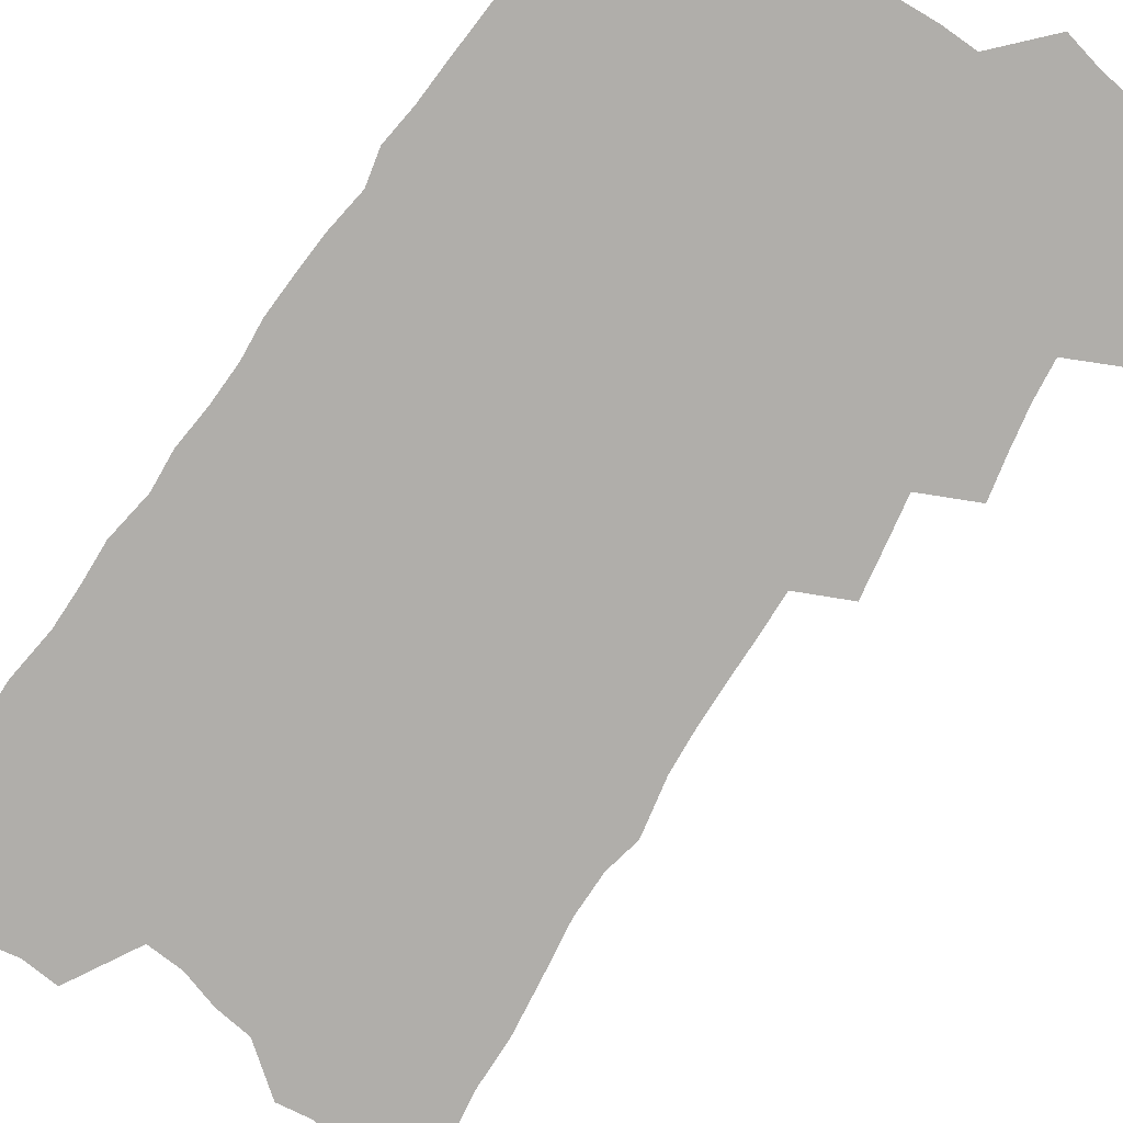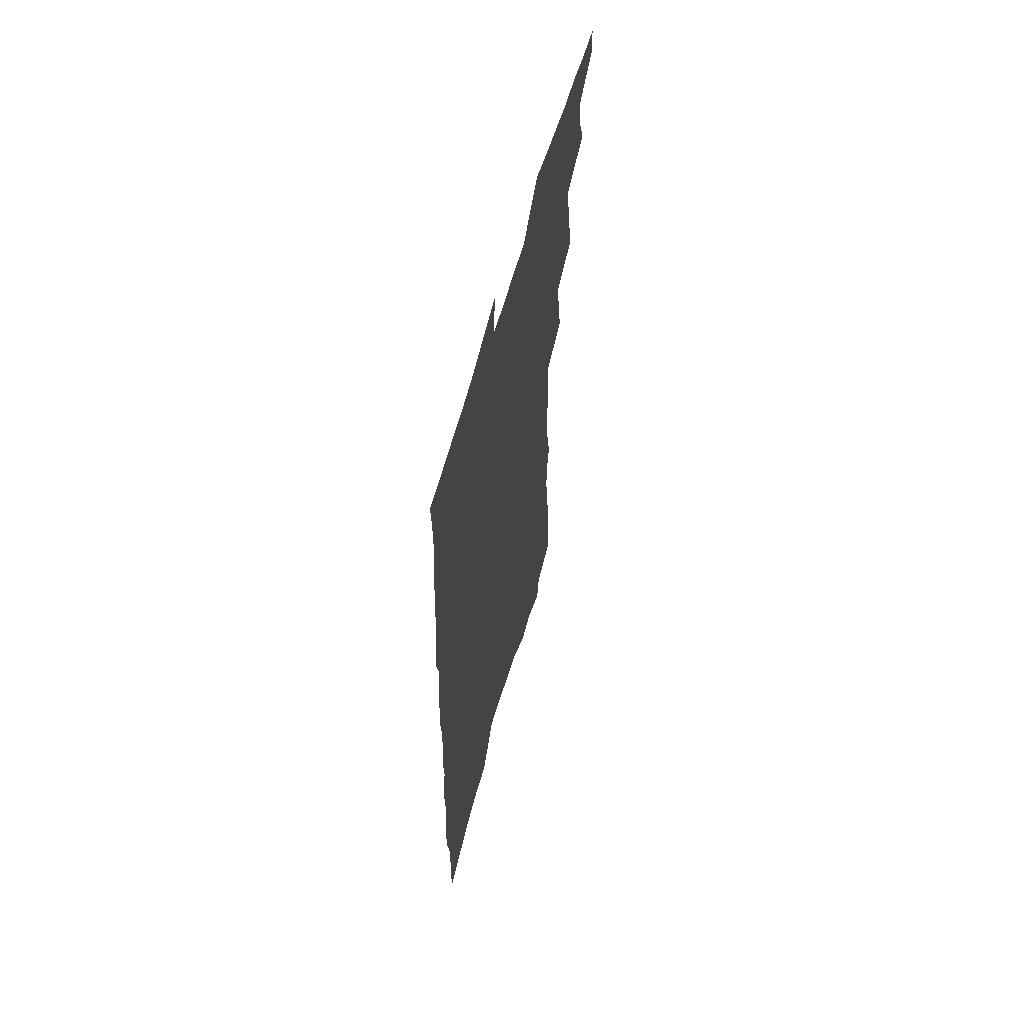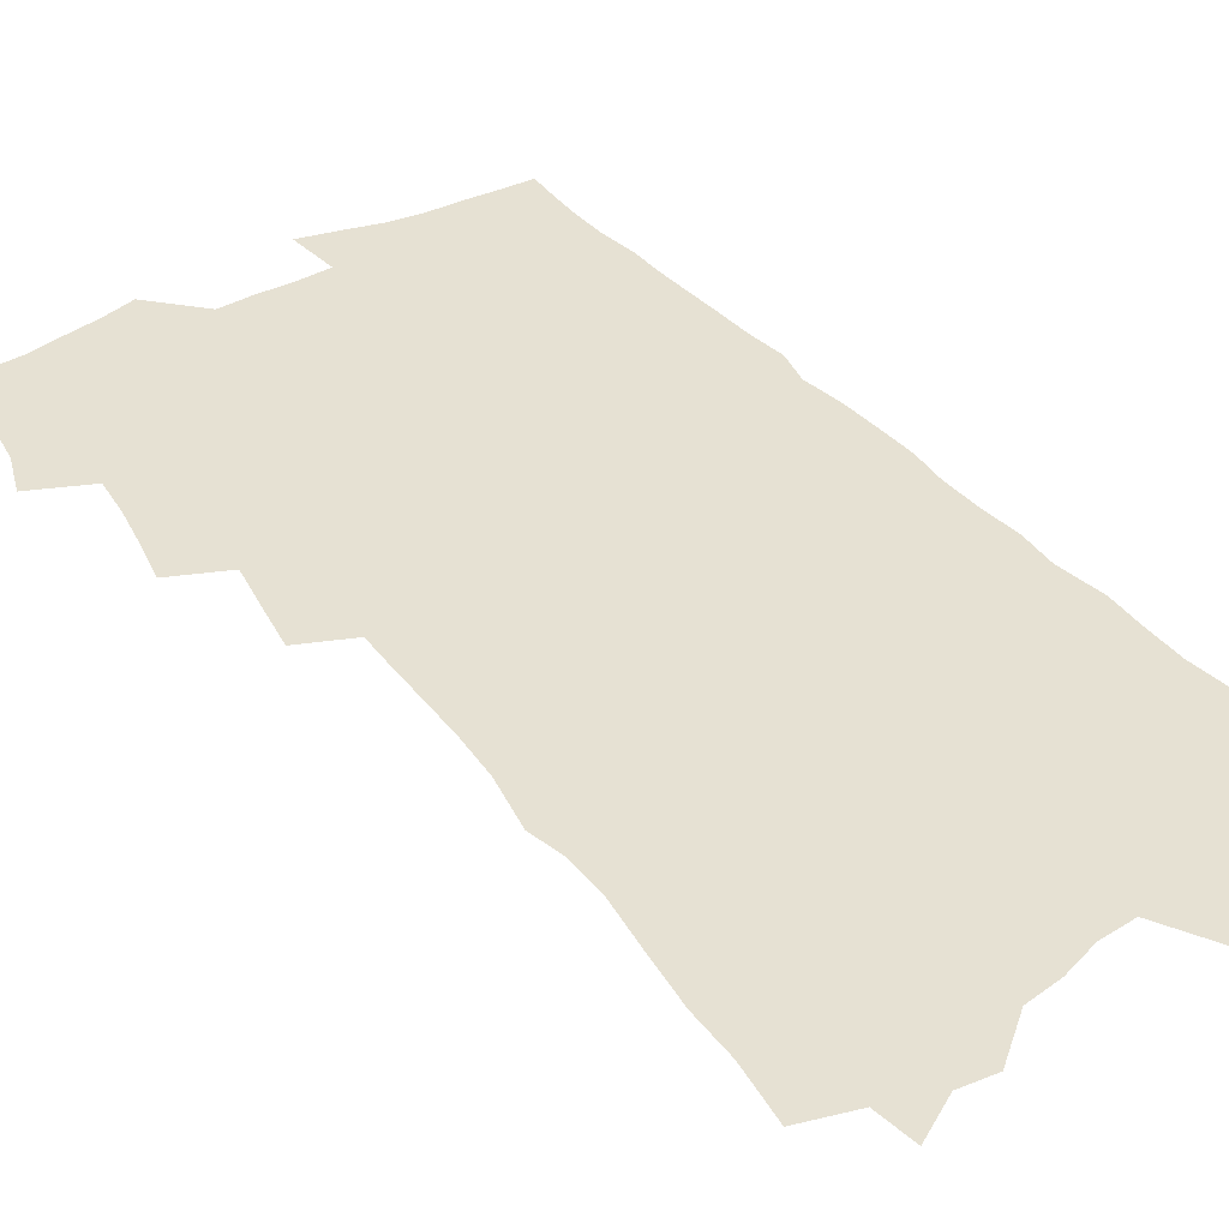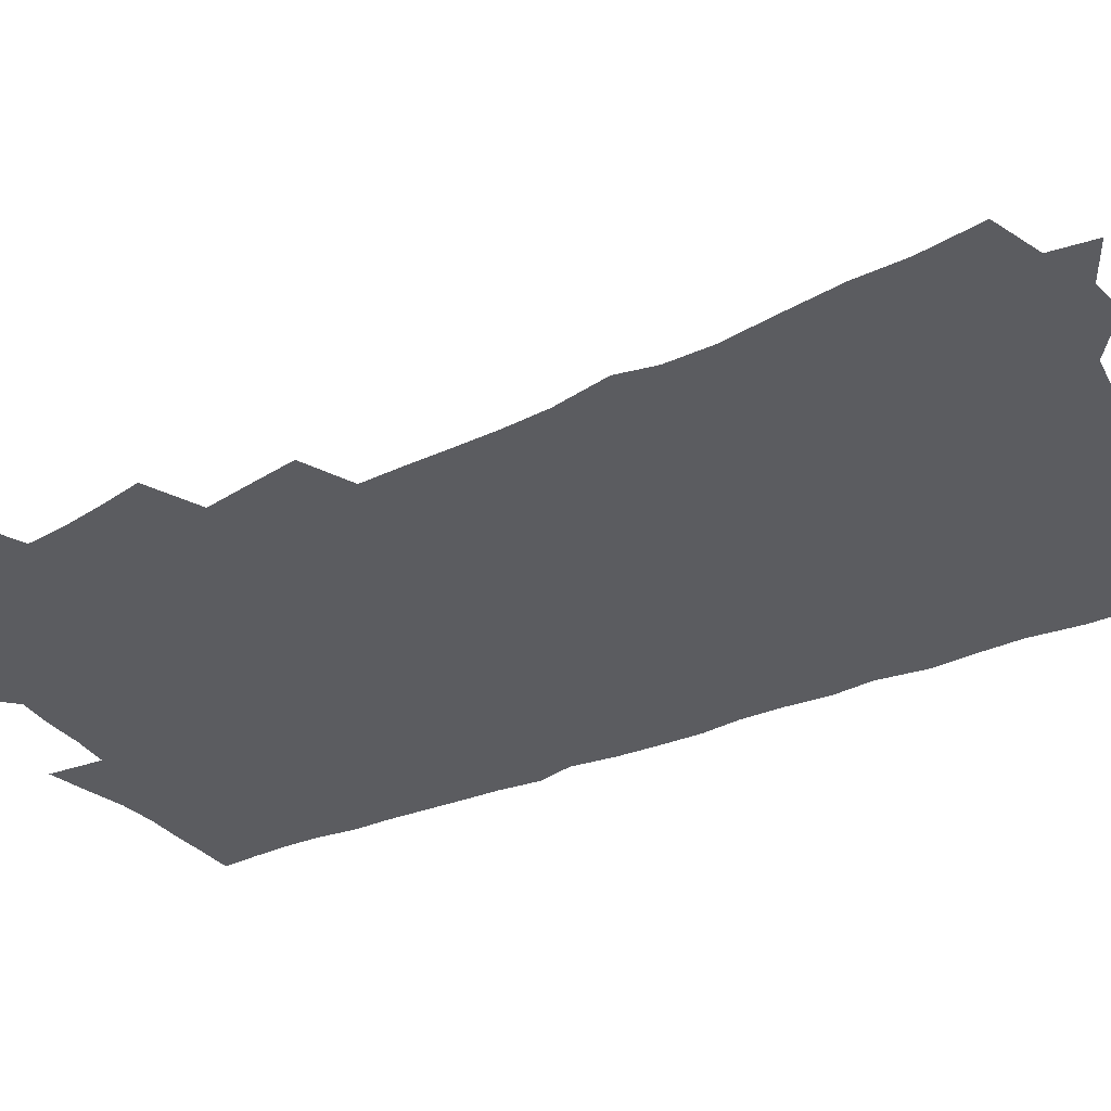
<metadata>
{"format":"obj","ext":"obj","renderer":"f3d","projection":"perspective","resolution":1024,"background":"white","views":[{"elev":-77.8,"azim":146.3,"up":"+Z"},{"elev":62.8,"azim":105.8,"up":"+Y"},{"elev":38.9,"azim":-34.4,"up":"+Z"},{"elev":-34.5,"azim":-58.8,"up":"+Z"}]}
</metadata>
<code>
v 475.3 542.2 0
v 475.5 555.6 0
v 484.3 500 0
v 490 515.4 0
v 492.3 529.7 0
v 492.1 543 0
v 490.1 556.6 0
v 498 443.3 0
v 501.4 459.6 0
v 504.2 475.2 0
v 505.8 490 0
v 508.9 504.7 0
v 507.9 517.5 0
v 507.2 530.7 0
v 506 544.1 0
v 503.4 559 0
v 512.2 398.5 0
v 515.2 416.3 0
v 518.2 434 0
v 519.7 449.3 0
v 520.3 463.6 0
v 518.2 476.4 0
v 522 492.1 0
v 523.2 505.9 0
v 522.4 518.5 0
v 521.2 531.8 0
v 519.5 545.7 0
v 517.8 559.5 0
v 518.9 186 0
v 522 209.3 0
v 522.4 228.4 0
v 525 249.7 0
v 527.9 270.8 0
v 527.9 288.1 0
v 525 302.1 0
v 529.1 323.7 0
v 530.2 341.3 0
v 530.6 357.8 0
v 530.7 373.8 0
v 531.2 389.8 0
v 531.5 405.4 0
v 532.6 421.4 0
v 533.2 436.2 0
v 535.1 451.7 0
v 536.5 466.5 0
v 536.4 479.9 0
v 535.7 493.1 0
v 535.8 506.2 0
v 535.7 519.4 0
v 535.2 532.7 0
v 533.1 547.3 0
v 531.1 561.9 0
v 540.8 163.9 0
v 538.5 179.9 0
v 538.3 198.7 0
v 543.2 224.6 0
v 544.6 244.7 0
v 545.9 263.8 0
v 545.1 279.9 0
v 545.8 297.7 0
v 544.7 313.3 0
v 547.7 333.5 0
v 546.7 348.1 0
v 547.3 364.4 0
v 547.7 380 0
v 547 394.4 0
v 547.4 409.6 0
v 549.6 426.2 0
v 549.7 440 0
v 549.3 453.4 0
v 549.9 467.3 0
v 550.7 481 0
v 550.9 494.2 0
v 550.9 507.1 0
v 550.6 520 0
v 548.9 533.9 0
v 546.7 548.9 0
v 544.5 564 0
v 557.3 173.1 0
v 558.8 194.1 0
v 560.4 216.3 0
v 560.4 234.5 0
v 562.2 255.1 0
v 562.3 272.2 0
v 561.7 288.2 0
v 561.3 304.2 0
v 561 320.2 0
v 562.7 339 0
v 562.4 354 0
v 562.7 369.5 0
v 561.7 383.2 0
v 561.6 397.7 0
v 561.7 412.1 0
v 563.3 427.9 0
v 563.5 441.7 0
v 563.3 454.9 0
v 564.2 468.9 0
v 564.6 482.1 0
v 564.8 494.9 0
v 565.2 507.6 0
v 565 519.9 0
v 563.3 533.6 0
v 560.7 549.5 0
v 557.7 567.1 0
v 570.7 171.3 0
v 575.5 205 0
v 576.3 225.1 0
v 575.9 241.8 0
v 576.3 259.7 0
v 575.8 275.8 0
v 575.7 292.3 0
v 575.1 307.7 0
v 575.7 325.4 0
v 576 341.6 0
v 576.3 357.5 0
v 576.4 372.4 0
v 576.4 386.9 0
v 576.7 401.7 0
v 576.8 415.9 0
v 576.4 429 0
v 576.6 442.6 0
v 576.6 455.9 0
v 577.7 470.1 0
v 577.3 482.5 0
v 578 495.6 0
v 578.2 508 0
v 577.7 520.5 0
v 576.7 533.9 0
v 575.2 548.6 0
v 588.1 185 0
v 590.2 212.1 0
v 591 232.2 0
v 590 246.5 0
v 589.8 263.2 0
v 589.6 279.8 0
v 588.9 294.7 0
v 588.8 311.1 0
v 588.8 327.4 0
v 588.9 343 0
v 589.3 359.9 0
v 589.3 373.3 0
v 589.7 389.1 0
v 589.7 403.3 0
v 589.7 417 0
v 590.3 431.3 0
v 589.5 443.7 0
v 590.3 457.8 0
v 590.5 470.7 0
v 590.4 483.2 0
v 590.5 495.8 0
v 590.7 508.3 0
v 590.4 521 0
v 589.7 534.6 0
v 588.8 548.9 0
v 602.2 187 0
v 603.5 214.2 0
v 603.6 232.1 0
v 603 247.1 0
v 602.9 264.9 0
v 602.7 282 0
v 602.4 298 0
v 602.2 314.3 0
v 602.2 330.5 0
v 601.9 345 0
v 601.9 358.5 0
v 602.1 374.6 0
v 602.4 389.8 0
v 602.4 404.3 0
v 602.5 417.6 0
v 602.7 432.3 0
v 602.4 444.7 0
v 603 458.7 0
v 603 471.1 0
v 602.9 483.4 0
v 602.9 495.7 0
v 603.4 508.4 0
v 603.3 521.1 0
v 603.3 534 0
v 602.7 548.2 0
v 616.5 191.6 0
v 616.6 213.6 0
v 616.5 233.7 0
v 616.1 249.8 0
v 615.8 265.9 0
v 615.6 283.6 0
v 615.2 298.4 0
v 615 314.7 0
v 614.9 330.3 0
v 614.7 345.8 0
v 614.5 360.2 0
v 614.6 375.7 0
v 615.1 388.6 0
v 615 403.6 0
v 615.1 417.3 0
v 615 432.1 0
v 615.1 445.5 0
v 615.3 458.7 0
v 615.5 471.2 0
v 615.8 483.8 0
v 616.2 496.2 0
v 616 508.6 0
v 616.2 521 0
v 616.4 533.5 0
v 615.9 548.6 0
v 613.9 569.1 0
v 630.3 192.5 0
v 629.8 214.6 0
v 629.5 232.8 0
v 629 250.7 0
v 628.7 266.2 0
v 628.3 283.9 0
v 628 299.2 0
v 627.8 315.5 0
v 627.6 330.5 0
v 627.4 346.6 0
v 627.2 361.4 0
v 627.6 373.8 0
v 627.6 390.5 0
v 627.4 404.6 0
v 627.7 417.4 0
v 627.5 431.8 0
v 627.5 445.2 0
v 627.4 458.6 0
v 627.8 470.8 0
v 628.6 482.9 0
v 628.5 496.4 0
v 628.7 508.4 0
v 629 520.6 0
v 629.2 533.6 0
v 629.5 546.7 0
v 628.2 565.3 0
v 645.1 166.4 0
v 644 192.2 0
v 643.4 212.2 0
v 642.8 231.2 0
v 642.5 248.2 0
v 641.6 267.3 0
v 641.1 283.7 0
v 640.9 298.9 0
v 641.3 312.7 0
v 640 332.2 0
v 640.3 345.5 0
v 639.8 361.3 0
v 640 375.1 0
v 640.1 389.1 0
v 639.9 403.3 0
v 640.7 415.8 0
v 639.9 431.6 0
v 640.3 444.2 0
v 640.2 457.5 0
v 640.5 470.1 0
v 640.9 482.7 0
v 641 495.8 0
v 641.5 508.1 0
v 641.7 520.5 0
v 642 533.3 0
v 642.4 546.3 0
v 642.9 561 0
v 659.1 167.7 0
v 658.4 188.4 0
v 657.4 209.2 0
v 656.3 229 0
v 656 246 0
v 655 264.6 0
v 654.8 280.6 0
v 653.7 298 0
v 654.3 311.9 0
v 653.3 329.2 0
v 652.9 344.6 0
v 652.8 359.3 0
v 653.3 372.8 0
v 652.9 387.8 0
v 654.2 400.6 0
v 653.1 416.4 0
v 652.8 430.1 0
v 653.1 443.1 0
v 653.2 456.1 0
v 653.1 469.3 0
v 653.6 481.7 0
v 652.8 496.2 0
v 653.8 507.7 0
v 654.5 520.1 0
v 654.9 532.7 0
v 655.5 545.9 0
v 656.4 559 0
v 673.5 165.2 0
v 673 184.6 0
v 672.5 203.6 0
v 671.6 222.9 0
v 670.4 242 0
v 670.9 257.8 0
v 669.4 276.3 0
v 668.8 292.9 0
v 668.4 308.8 0
v 667.2 325.6 0
v 668.9 338.8 0
v 666.8 356.2 0
v 666.2 371.4 0
v 666.7 385.1 0
v 667.5 398.7 0
v 666.8 413.8 0
v 667.4 427.1 0
v 666.6 441.4 0
v 666.1 455.1 0
v 666.3 468.1 0
v 666.3 481.2 0
v 665.7 494.5 0
v 667.5 506.7 0
v 667 519.9 0
v 667.3 532 0
v 668.6 545.1 0
v 669.5 558.4 0
v 689.5 158.7 0
v 689.5 176.9 0
v 687.6 198.7 0
v 686.8 217.5 0
v 687.2 234.3 0
v 686 252.7 0
v 685.6 269.6 0
v 685.6 285.9 0
v 683.9 303.6 0
v 682.1 321 0
v 682.8 335.6 0
v 682.8 350.7 0
v 681.5 366.6 0
v 683.6 379.8 0
v 681.5 396.1 0
v 682.2 409.9 0
v 681.6 424.6 0
v 680.2 439.5 0
v 679.5 453.3 0
v 680.5 466.1 0
v 680.7 479.3 0
v 681.5 492.3 0
v 680.2 506.3 0
v 680.7 519 0
v 681.1 531.7 0
v 681.3 544.3 0
v 682.3 557.2 0
v 706.4 151 0
v 705.1 171.9 0
v 705.1 189.9 0
v 705.2 207.7 0
v 707.8 222.6 0
v 707.6 240 0
v 705.1 259.5 0
v 705.2 275.9 0
v 705.9 291.6 0
v 702.9 310.4 0
v 704 325.4 0
v 702.3 342.2 0
v 701.8 357.9 0
v 703 372.1 0
v 702.3 387.7 0
v 701.3 403.2 0
v 698.9 419.5 0
v 701.8 432.5 0
v 699.9 447.6 0
v 699.1 461.8 0
v 698.1 475.8 0
v 697.2 489.8 0
v 697 503.4 0
v 694.9 517.9 0
v 694.3 531.2 0
v 694.6 543.8 0
v 695.2 556.5 0
v 706 586 0
f 5 6 1
f 1 6 2
f 6 7 2
f 11 12 3
f 3 12 4
f 12 13 4
f 4 13 5
f 13 14 5
f 5 14 6
f 14 15 6
f 6 15 7
f 15 16 7
f 19 20 8
f 8 20 9
f 20 21 9
f 9 21 10
f 21 22 10
f 10 22 11
f 22 23 11
f 11 23 12
f 23 24 12
f 12 24 13
f 24 25 13
f 13 25 14
f 25 26 14
f 14 26 15
f 26 27 15
f 15 27 16
f 27 28 16
f 40 41 17
f 17 41 18
f 41 42 18
f 18 42 19
f 42 43 19
f 19 43 20
f 43 44 20
f 20 44 21
f 44 45 21
f 21 45 22
f 45 46 22
f 22 46 23
f 46 47 23
f 23 47 24
f 47 48 24
f 24 48 25
f 48 49 25
f 25 49 26
f 49 50 26
f 26 50 27
f 50 51 27
f 27 51 28
f 51 52 28
f 54 55 29
f 29 55 30
f 55 56 30
f 30 56 31
f 56 57 31
f 31 57 32
f 57 58 32
f 32 58 33
f 58 59 33
f 33 59 34
f 59 60 34
f 34 60 35
f 60 61 35
f 35 61 36
f 61 62 36
f 36 62 37
f 62 63 37
f 37 63 38
f 63 64 38
f 38 64 39
f 64 65 39
f 39 65 40
f 65 66 40
f 40 66 41
f 66 67 41
f 41 67 42
f 67 68 42
f 42 68 43
f 68 69 43
f 43 69 44
f 69 70 44
f 44 70 45
f 70 71 45
f 45 71 46
f 71 72 46
f 46 72 47
f 72 73 47
f 47 73 48
f 73 74 48
f 48 74 49
f 74 75 49
f 49 75 50
f 75 76 50
f 50 76 51
f 76 77 51
f 51 77 52
f 77 78 52
f 53 79 54
f 79 80 54
f 54 80 55
f 80 81 55
f 55 81 56
f 81 82 56
f 56 82 57
f 82 83 57
f 57 83 58
f 83 84 58
f 58 84 59
f 84 85 59
f 59 85 60
f 85 86 60
f 60 86 61
f 86 87 61
f 61 87 62
f 87 88 62
f 62 88 63
f 88 89 63
f 63 89 64
f 89 90 64
f 64 90 65
f 90 91 65
f 65 91 66
f 91 92 66
f 66 92 67
f 92 93 67
f 67 93 68
f 93 94 68
f 68 94 69
f 94 95 69
f 69 95 70
f 95 96 70
f 70 96 71
f 96 97 71
f 71 97 72
f 97 98 72
f 72 98 73
f 98 99 73
f 73 99 74
f 99 100 74
f 74 100 75
f 100 101 75
f 75 101 76
f 101 102 76
f 76 102 77
f 102 103 77
f 77 103 78
f 103 104 78
f 79 105 80
f 105 106 80
f 80 106 81
f 106 107 81
f 81 107 82
f 107 108 82
f 82 108 83
f 108 109 83
f 83 109 84
f 109 110 84
f 84 110 85
f 110 111 85
f 85 111 86
f 111 112 86
f 86 112 87
f 112 113 87
f 87 113 88
f 113 114 88
f 88 114 89
f 114 115 89
f 89 115 90
f 115 116 90
f 90 116 91
f 116 117 91
f 91 117 92
f 117 118 92
f 92 118 93
f 118 119 93
f 93 119 94
f 119 120 94
f 94 120 95
f 120 121 95
f 95 121 96
f 121 122 96
f 96 122 97
f 122 123 97
f 97 123 98
f 123 124 98
f 98 124 99
f 124 125 99
f 99 125 100
f 125 126 100
f 100 126 101
f 126 127 101
f 101 127 102
f 127 128 102
f 102 128 103
f 128 129 103
f 103 129 104
f 105 130 106
f 130 131 106
f 106 131 107
f 131 132 107
f 107 132 108
f 132 133 108
f 108 133 109
f 133 134 109
f 109 134 110
f 134 135 110
f 110 135 111
f 135 136 111
f 111 136 112
f 136 137 112
f 112 137 113
f 137 138 113
f 113 138 114
f 138 139 114
f 114 139 115
f 139 140 115
f 115 140 116
f 140 141 116
f 116 141 117
f 141 142 117
f 117 142 118
f 142 143 118
f 118 143 119
f 143 144 119
f 119 144 120
f 144 145 120
f 120 145 121
f 145 146 121
f 121 146 122
f 146 147 122
f 122 147 123
f 147 148 123
f 123 148 124
f 148 149 124
f 124 149 125
f 149 150 125
f 125 150 126
f 150 151 126
f 126 151 127
f 151 152 127
f 127 152 128
f 152 153 128
f 128 153 129
f 153 154 129
f 130 155 131
f 155 156 131
f 131 156 132
f 156 157 132
f 132 157 133
f 157 158 133
f 133 158 134
f 158 159 134
f 134 159 135
f 159 160 135
f 135 160 136
f 160 161 136
f 136 161 137
f 161 162 137
f 137 162 138
f 162 163 138
f 138 163 139
f 163 164 139
f 139 164 140
f 164 165 140
f 140 165 141
f 165 166 141
f 141 166 142
f 166 167 142
f 142 167 143
f 167 168 143
f 143 168 144
f 168 169 144
f 144 169 145
f 169 170 145
f 145 170 146
f 170 171 146
f 146 171 147
f 171 172 147
f 147 172 148
f 172 173 148
f 148 173 149
f 173 174 149
f 149 174 150
f 174 175 150
f 150 175 151
f 175 176 151
f 151 176 152
f 176 177 152
f 152 177 153
f 177 178 153
f 153 178 154
f 178 179 154
f 155 180 156
f 180 181 156
f 156 181 157
f 181 182 157
f 157 182 158
f 182 183 158
f 158 183 159
f 183 184 159
f 159 184 160
f 184 185 160
f 160 185 161
f 185 186 161
f 161 186 162
f 186 187 162
f 162 187 163
f 187 188 163
f 163 188 164
f 188 189 164
f 164 189 165
f 189 190 165
f 165 190 166
f 190 191 166
f 166 191 167
f 191 192 167
f 167 192 168
f 192 193 168
f 168 193 169
f 193 194 169
f 169 194 170
f 194 195 170
f 170 195 171
f 195 196 171
f 171 196 172
f 196 197 172
f 172 197 173
f 197 198 173
f 173 198 174
f 198 199 174
f 174 199 175
f 199 200 175
f 175 200 176
f 200 201 176
f 176 201 177
f 201 202 177
f 177 202 178
f 202 203 178
f 178 203 179
f 203 204 179
f 180 206 181
f 206 207 181
f 181 207 182
f 207 208 182
f 182 208 183
f 208 209 183
f 183 209 184
f 209 210 184
f 184 210 185
f 210 211 185
f 185 211 186
f 211 212 186
f 186 212 187
f 212 213 187
f 187 213 188
f 213 214 188
f 188 214 189
f 214 215 189
f 189 215 190
f 215 216 190
f 190 216 191
f 216 217 191
f 191 217 192
f 217 218 192
f 192 218 193
f 218 219 193
f 193 219 194
f 219 220 194
f 194 220 195
f 220 221 195
f 195 221 196
f 221 222 196
f 196 222 197
f 222 223 197
f 197 223 198
f 223 224 198
f 198 224 199
f 224 225 199
f 199 225 200
f 225 226 200
f 200 226 201
f 226 227 201
f 201 227 202
f 227 228 202
f 202 228 203
f 228 229 203
f 203 229 204
f 229 230 204
f 204 230 205
f 230 231 205
f 232 233 206
f 206 233 207
f 233 234 207
f 207 234 208
f 234 235 208
f 208 235 209
f 235 236 209
f 209 236 210
f 236 237 210
f 210 237 211
f 237 238 211
f 211 238 212
f 238 239 212
f 212 239 213
f 239 240 213
f 213 240 214
f 240 241 214
f 214 241 215
f 241 242 215
f 215 242 216
f 242 243 216
f 216 243 217
f 243 244 217
f 217 244 218
f 244 245 218
f 218 245 219
f 245 246 219
f 219 246 220
f 246 247 220
f 220 247 221
f 247 248 221
f 221 248 222
f 248 249 222
f 222 249 223
f 249 250 223
f 223 250 224
f 250 251 224
f 224 251 225
f 251 252 225
f 225 252 226
f 252 253 226
f 226 253 227
f 253 254 227
f 227 254 228
f 254 255 228
f 228 255 229
f 255 256 229
f 229 256 230
f 256 257 230
f 230 257 231
f 257 258 231
f 232 259 233
f 259 260 233
f 233 260 234
f 260 261 234
f 234 261 235
f 261 262 235
f 235 262 236
f 262 263 236
f 236 263 237
f 263 264 237
f 237 264 238
f 264 265 238
f 238 265 239
f 265 266 239
f 239 266 240
f 266 267 240
f 240 267 241
f 267 268 241
f 241 268 242
f 268 269 242
f 242 269 243
f 269 270 243
f 243 270 244
f 270 271 244
f 244 271 245
f 271 272 245
f 245 272 246
f 272 273 246
f 246 273 247
f 273 274 247
f 247 274 248
f 274 275 248
f 248 275 249
f 275 276 249
f 249 276 250
f 276 277 250
f 250 277 251
f 277 278 251
f 251 278 252
f 278 279 252
f 252 279 253
f 279 280 253
f 253 280 254
f 280 281 254
f 254 281 255
f 281 282 255
f 255 282 256
f 282 283 256
f 256 283 257
f 283 284 257
f 257 284 258
f 284 285 258
f 259 286 260
f 286 287 260
f 260 287 261
f 287 288 261
f 261 288 262
f 288 289 262
f 262 289 263
f 289 290 263
f 263 290 264
f 290 291 264
f 264 291 265
f 291 292 265
f 265 292 266
f 292 293 266
f 266 293 267
f 293 294 267
f 267 294 268
f 294 295 268
f 268 295 269
f 295 296 269
f 269 296 270
f 296 297 270
f 270 297 271
f 297 298 271
f 271 298 272
f 298 299 272
f 272 299 273
f 299 300 273
f 273 300 274
f 300 301 274
f 274 301 275
f 301 302 275
f 275 302 276
f 302 303 276
f 276 303 277
f 303 304 277
f 277 304 278
f 304 305 278
f 278 305 279
f 305 306 279
f 279 306 280
f 306 307 280
f 280 307 281
f 307 308 281
f 281 308 282
f 308 309 282
f 282 309 283
f 309 310 283
f 283 310 284
f 310 311 284
f 284 311 285
f 311 312 285
f 286 313 287
f 313 314 287
f 287 314 288
f 314 315 288
f 288 315 289
f 315 316 289
f 289 316 290
f 316 317 290
f 290 317 291
f 317 318 291
f 291 318 292
f 318 319 292
f 292 319 293
f 319 320 293
f 293 320 294
f 320 321 294
f 294 321 295
f 321 322 295
f 295 322 296
f 322 323 296
f 296 323 297
f 323 324 297
f 297 324 298
f 324 325 298
f 298 325 299
f 325 326 299
f 299 326 300
f 326 327 300
f 300 327 301
f 327 328 301
f 301 328 302
f 328 329 302
f 302 329 303
f 329 330 303
f 303 330 304
f 330 331 304
f 304 331 305
f 331 332 305
f 305 332 306
f 332 333 306
f 306 333 307
f 333 334 307
f 307 334 308
f 334 335 308
f 308 335 309
f 335 336 309
f 309 336 310
f 336 337 310
f 310 337 311
f 337 338 311
f 311 338 312
f 338 339 312
f 313 340 314
f 340 341 314
f 314 341 315
f 341 342 315
f 315 342 316
f 342 343 316
f 316 343 317
f 343 344 317
f 317 344 318
f 344 345 318
f 318 345 319
f 345 346 319
f 319 346 320
f 346 347 320
f 320 347 321
f 347 348 321
f 321 348 322
f 348 349 322
f 322 349 323
f 349 350 323
f 323 350 324
f 350 351 324
f 324 351 325
f 351 352 325
f 325 352 326
f 352 353 326
f 326 353 327
f 353 354 327
f 327 354 328
f 354 355 328
f 328 355 329
f 355 356 329
f 329 356 330
f 356 357 330
f 330 357 331
f 357 358 331
f 331 358 332
f 358 359 332
f 332 359 333
f 359 360 333
f 333 360 334
f 360 361 334
f 334 361 335
f 361 362 335
f 335 362 336
f 362 363 336
f 336 363 337
f 363 364 337
f 337 364 338
f 364 365 338
f 338 365 339
f 365 366 339

</code>
